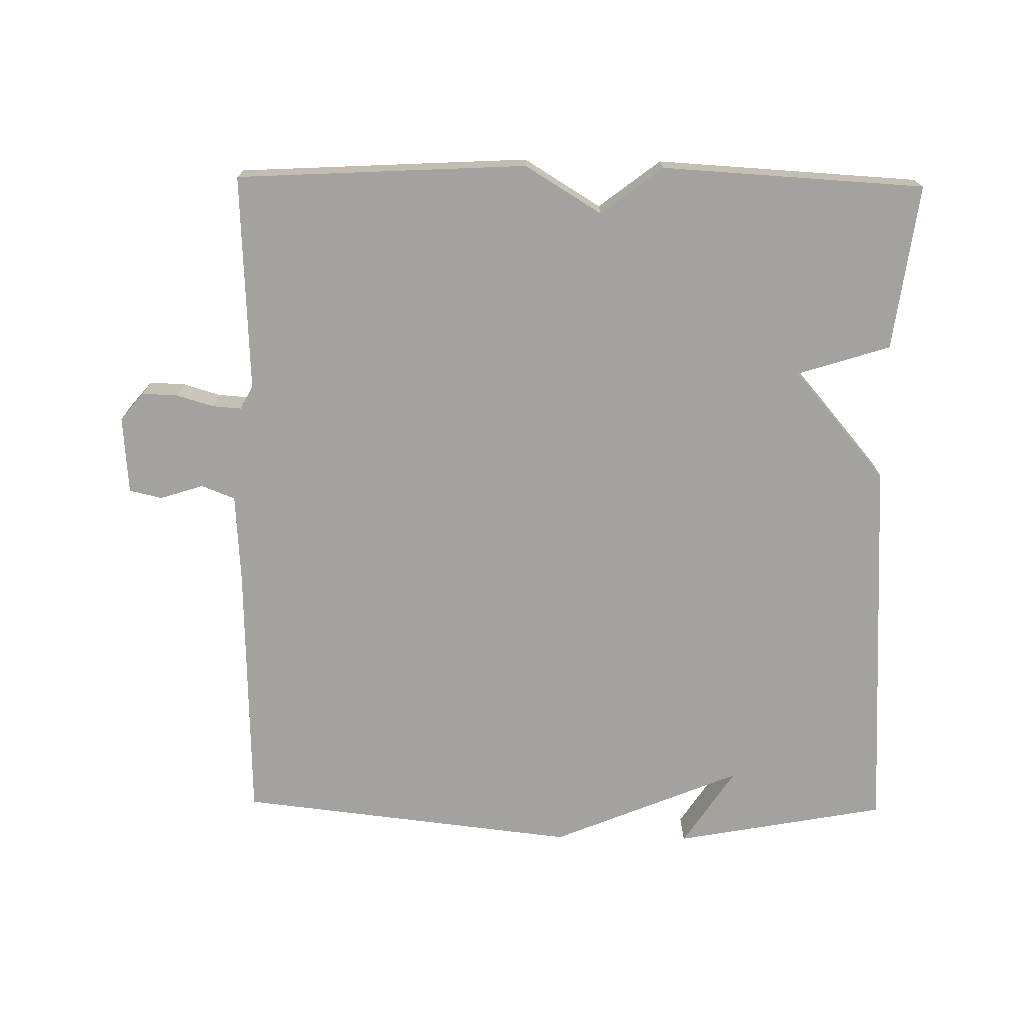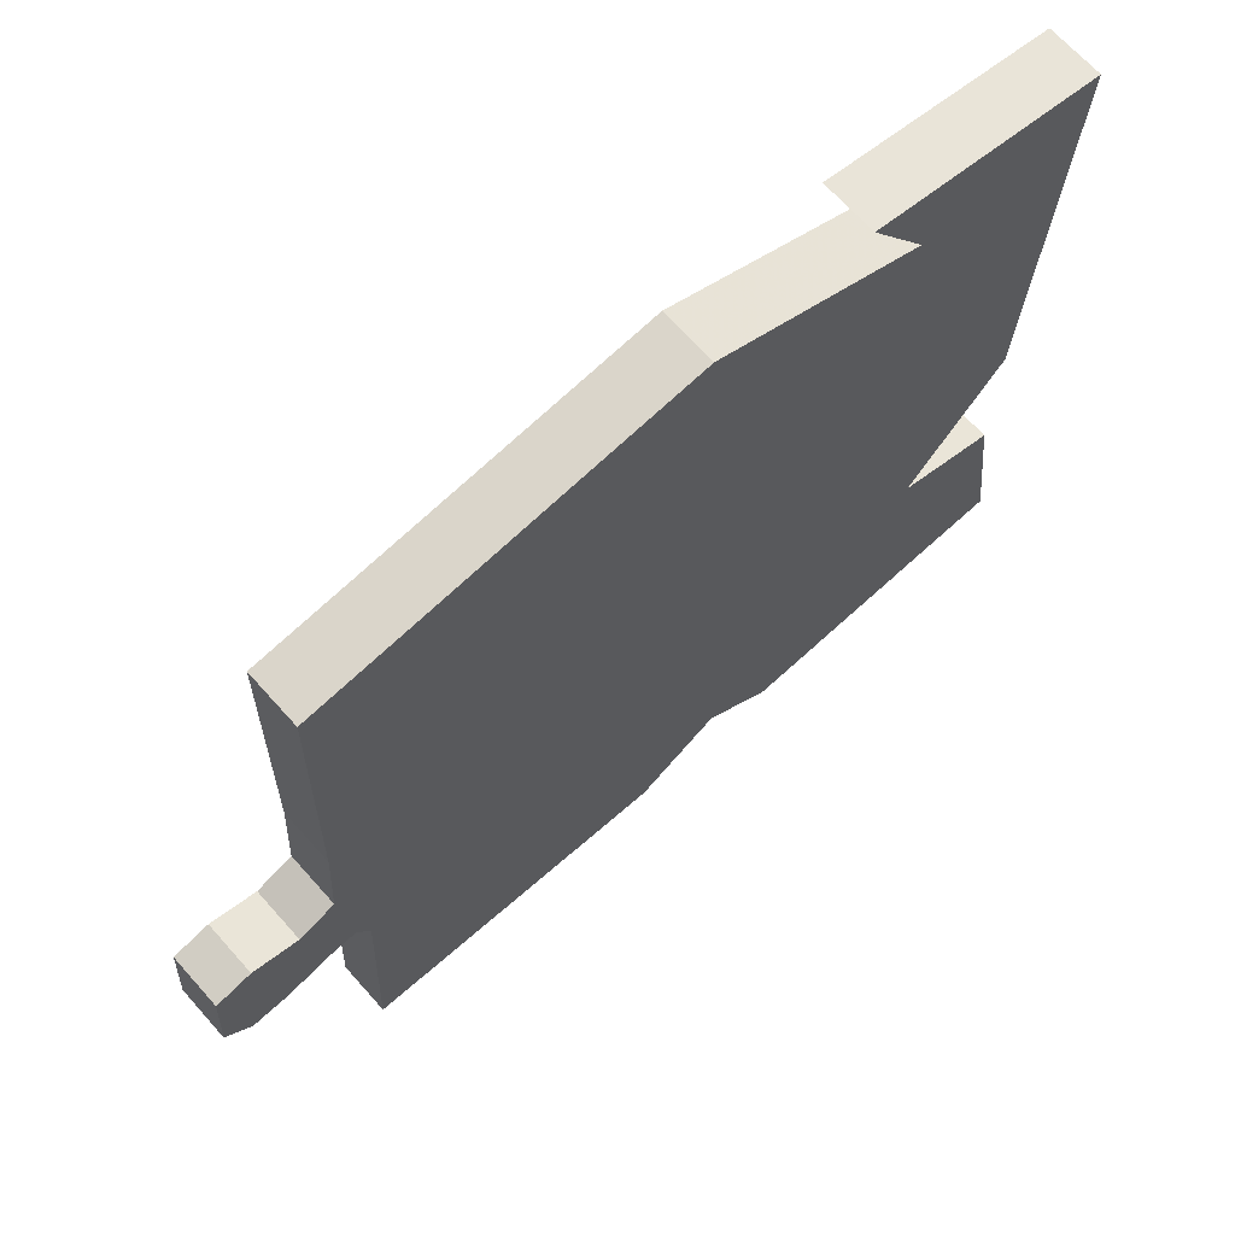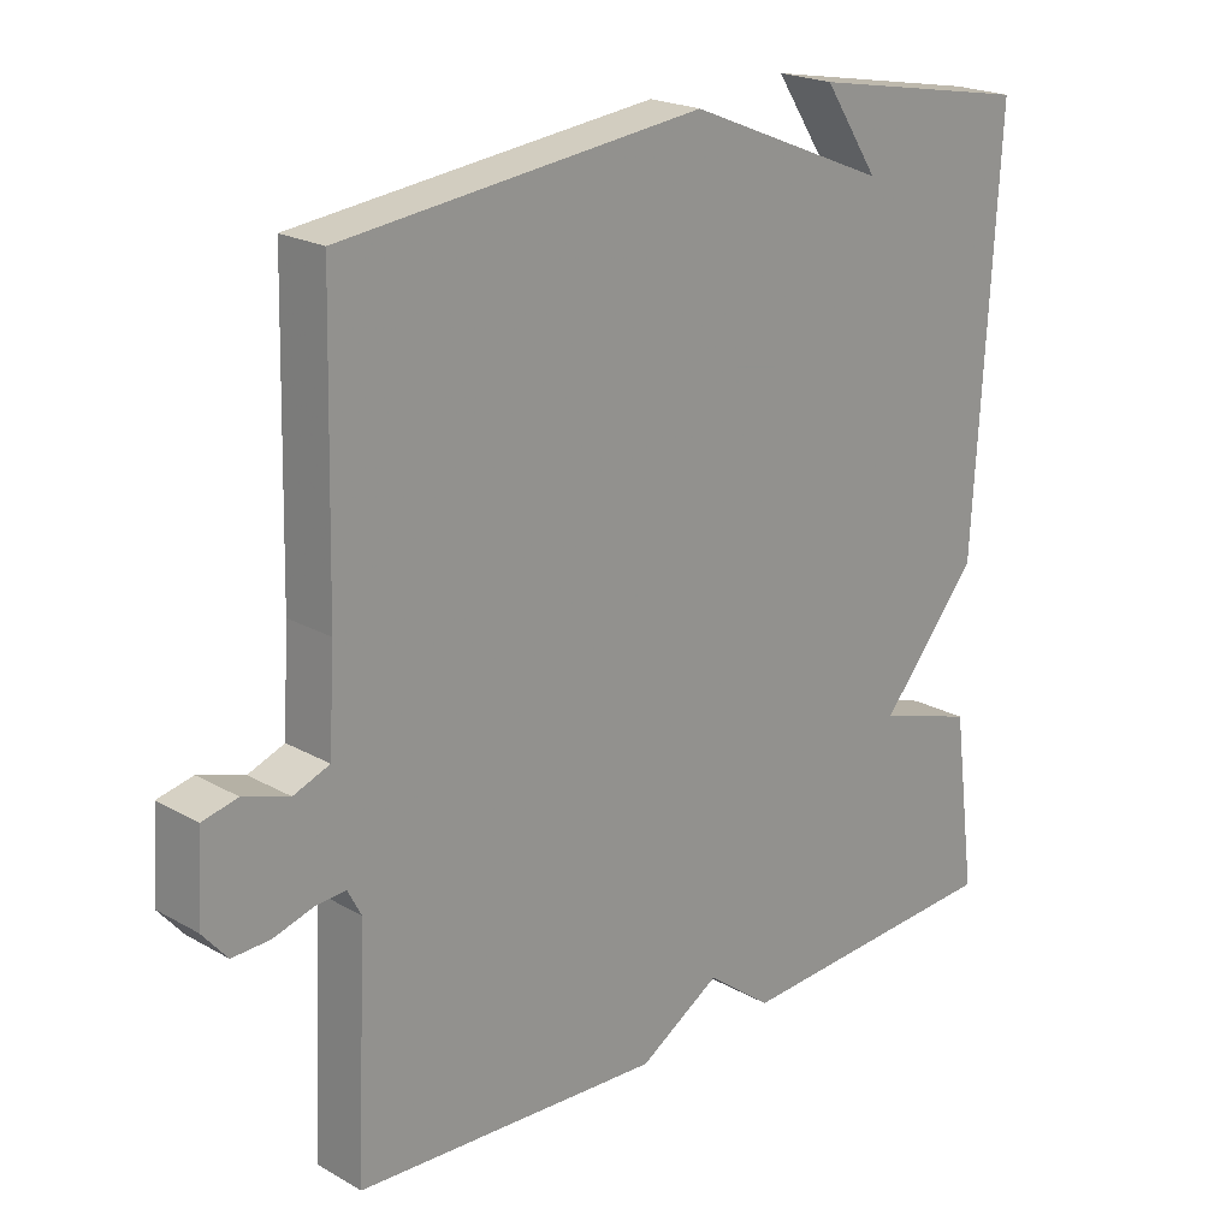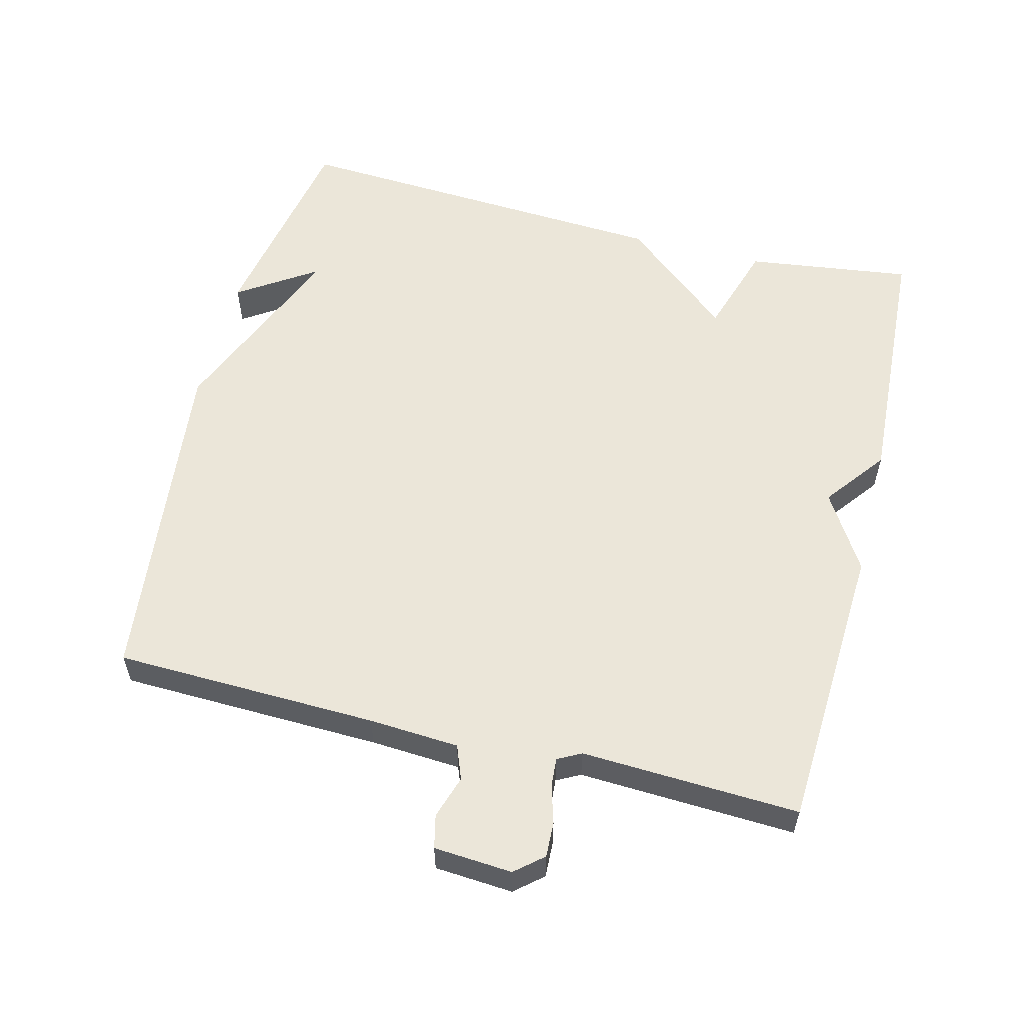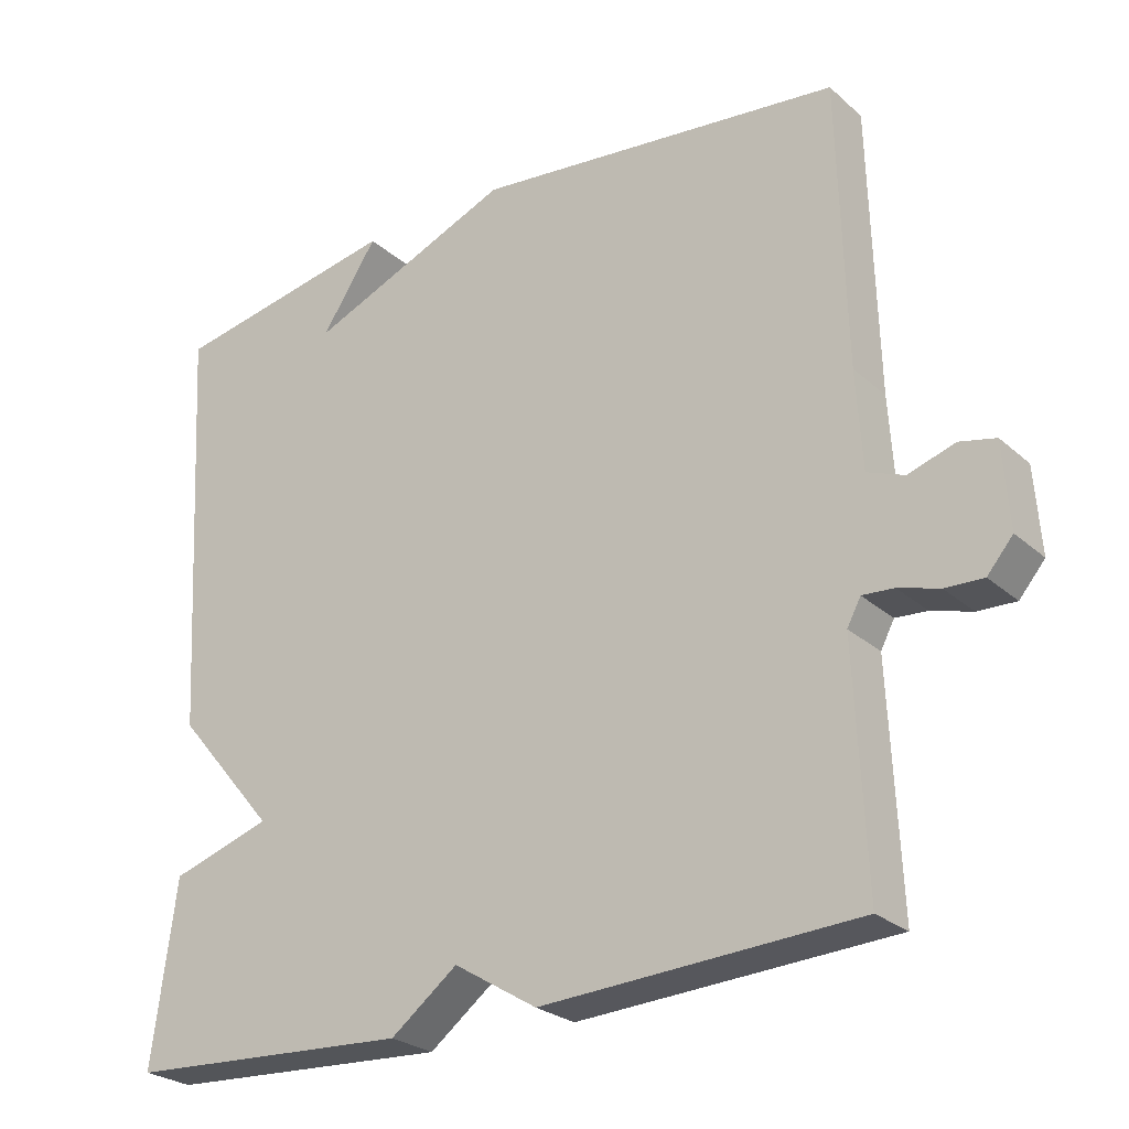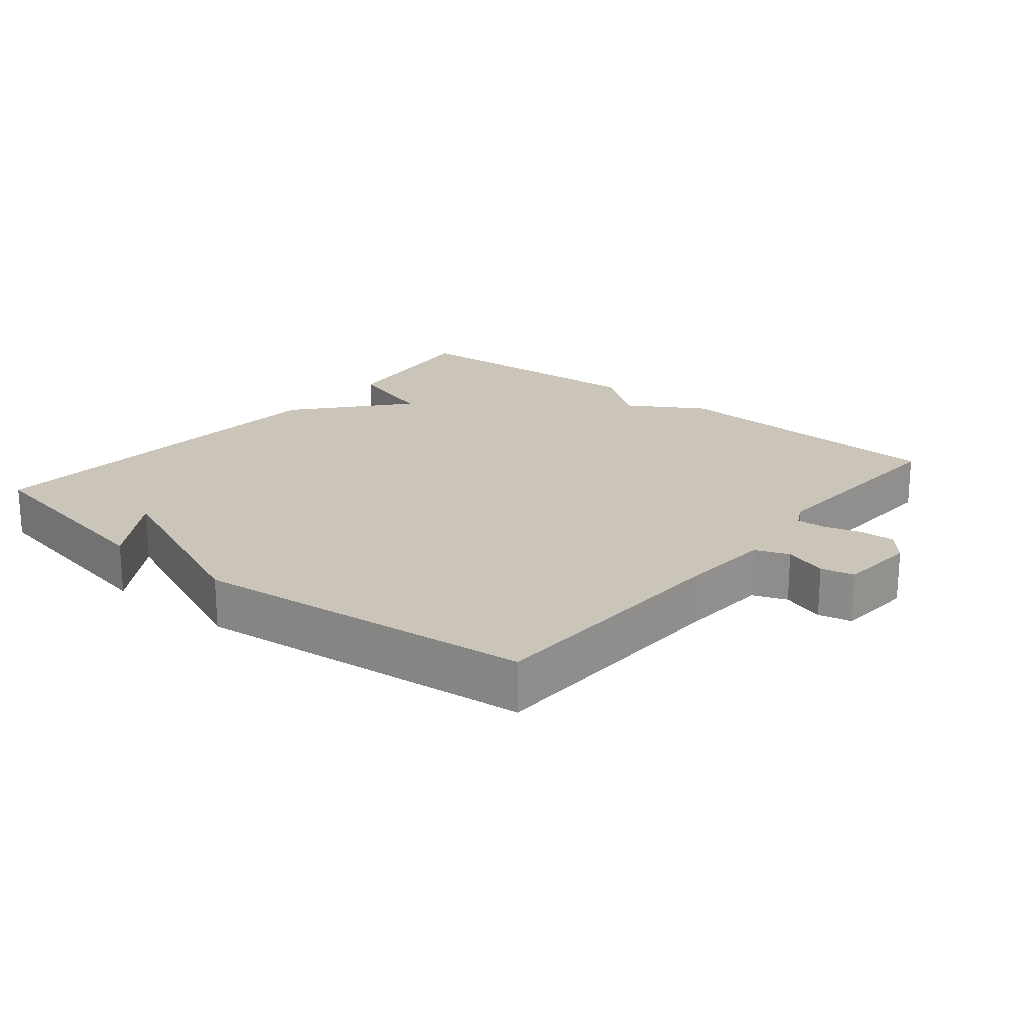
<metadata>
{"format":"obj","ext":"obj","renderer":"f3d","projection":"perspective","resolution":1024,"background":"white","views":[{"elev":-72.5,"azim":179.2,"up":"+Y"},{"elev":68.1,"azim":138.2,"up":"+Z"},{"elev":21.3,"azim":135.1,"up":"+Z"},{"elev":57.0,"azim":104.2,"up":"+Y"},{"elev":-26.0,"azim":36.4,"up":"+Z"},{"elev":20.4,"azim":39.5,"up":"+Y"}]}
</metadata>
<code>
v -0.5 0.07 0.5
v -0.193 0.07 0.556
v -0.268 0.07 0.443
v 0.007 0.07 0.556
v 0.5 0.07 0.5
v 0.51 0.07 0.12
v 0.518 0.07 -0.01
v 0.567 0.07 -0.029
v 0.629 0.07 -0.009
v 0.677 0.07 -0.02
v 0.685 0.07 -0.133
v 0.651 0.07 -0.173
v 0.6 0.07 -0.171
v 0.546 0.07 -0.155
v 0.504 0.07 -0.152
v 0.486 0.07 -0.186
v 0.5 0.07 -0.5
v 0.08 0.07 -0.522
v -0.031 0.07 -0.454
v -0.12 0.07 -0.522
v -0.5 0.07 -0.5
v -0.468 0.07 -0.26
v -0.334 0.07 -0.218
v -0.468 0.07 -0.06
v -0.5 0 0.5
v -0.193 0 0.556
v -0.268 0 0.443
v 0.007 0 0.556
v 0.5 0 0.5
v 0.51 0 0.12
v 0.518 0 -0.01
v 0.567 0 -0.029
v 0.629 0 -0.009
v 0.677 0 -0.02
v 0.685 0 -0.133
v 0.651 0 -0.173
v 0.6 0 -0.171
v 0.546 0 -0.155
v 0.504 0 -0.152
v 0.486 0 -0.186
v 0.5 0 -0.5
v 0.08 0 -0.522
v -0.031 0 -0.454
v -0.12 0 -0.522
v -0.5 0 -0.5
v -0.468 0 -0.26
v -0.334 0 -0.218
v -0.468 0 -0.06
f 23 24 1
f 21 22 23
f 20 21 23
f 19 20 23
f 19 23 1
f 18 19 1
f 17 18 1
f 16 17 1
f 15 16 1
f 14 15 1
f 12 13 14
f 11 12 14
f 10 11 14
f 9 10 14
f 8 9 14
f 7 8 14
f 7 14 1
f 6 7 1
f 3 4 5 6
f 3 6 1
f 1 2 3
f 25 48 47
f 47 46 45
f 47 45 44
f 47 44 43
f 25 47 43
f 25 43 42
f 25 42 41
f 25 41 40
f 25 40 39
f 25 39 38
f 38 37 36
f 38 36 35
f 38 35 34
f 38 34 33
f 38 33 32
f 38 32 31
f 25 38 31
f 25 31 30
f 30 29 28 27
f 25 30 27
f 27 26 25
f 1 25 26 2
f 2 26 27 3
f 3 27 28 4
f 4 28 29 5
f 5 29 30 6
f 6 30 31 7
f 7 31 32 8
f 8 32 33 9
f 9 33 34 10
f 10 34 35 11
f 11 35 36 12
f 12 36 37 13
f 13 37 38 14
f 14 38 39 15
f 15 39 40 16
f 16 40 41 17
f 17 41 42 18
f 18 42 43 19
f 19 43 44 20
f 20 44 45 21
f 21 45 46 22
f 22 46 47 23
f 23 47 48 24
f 24 48 25 1

</code>
